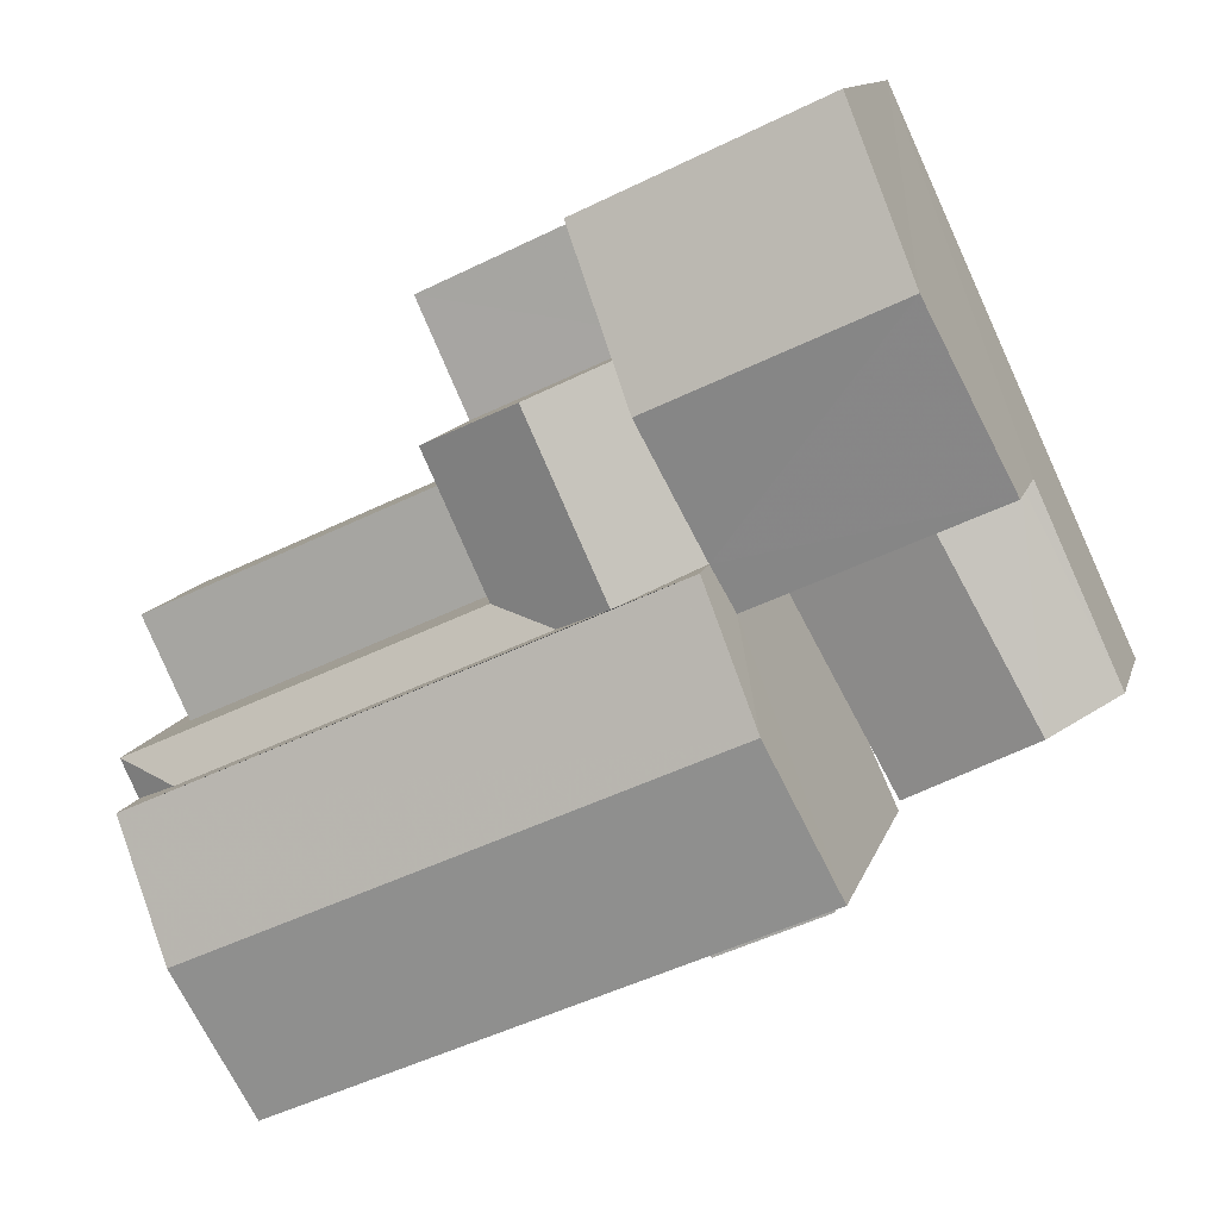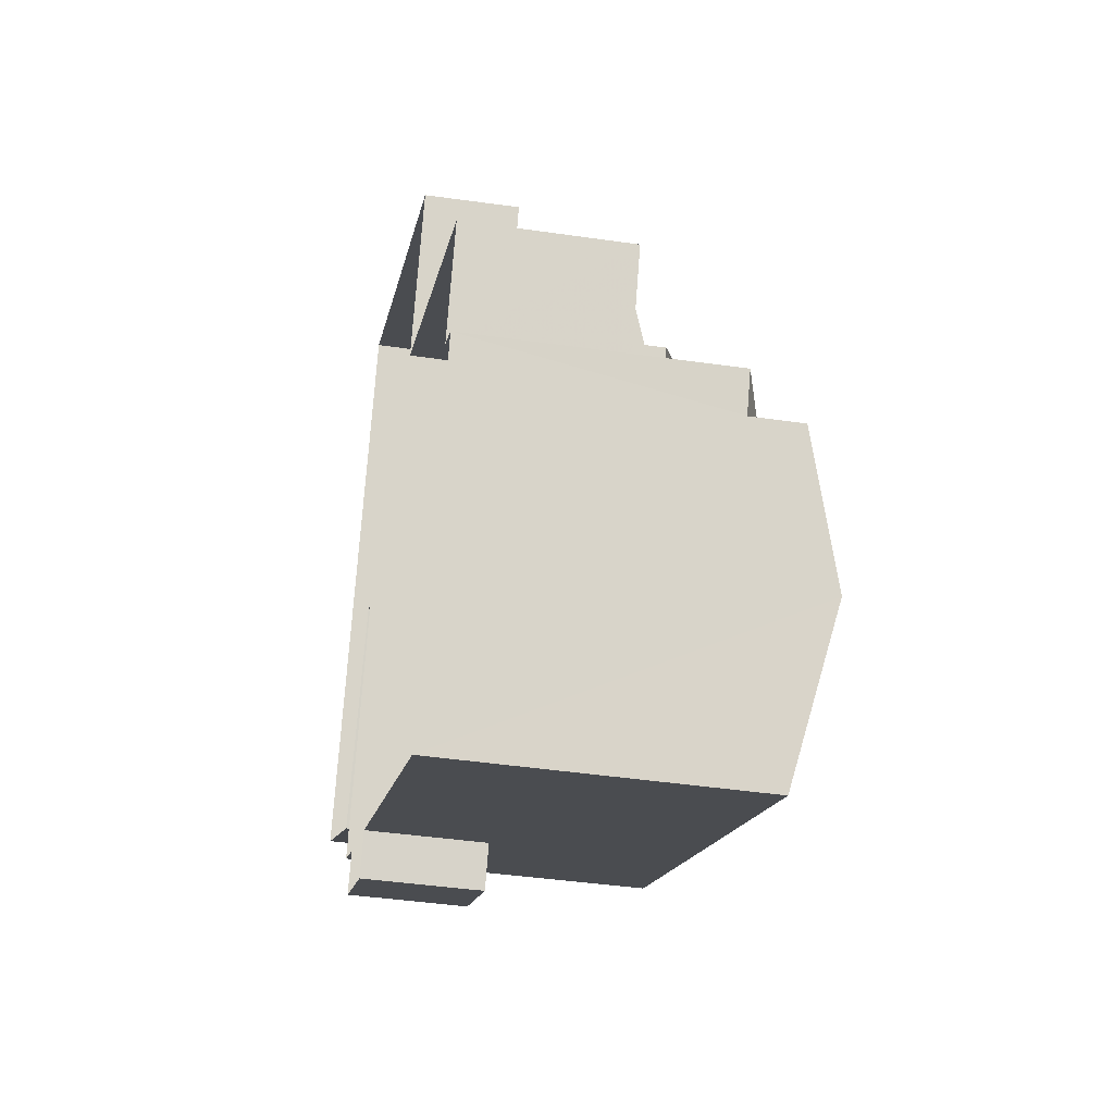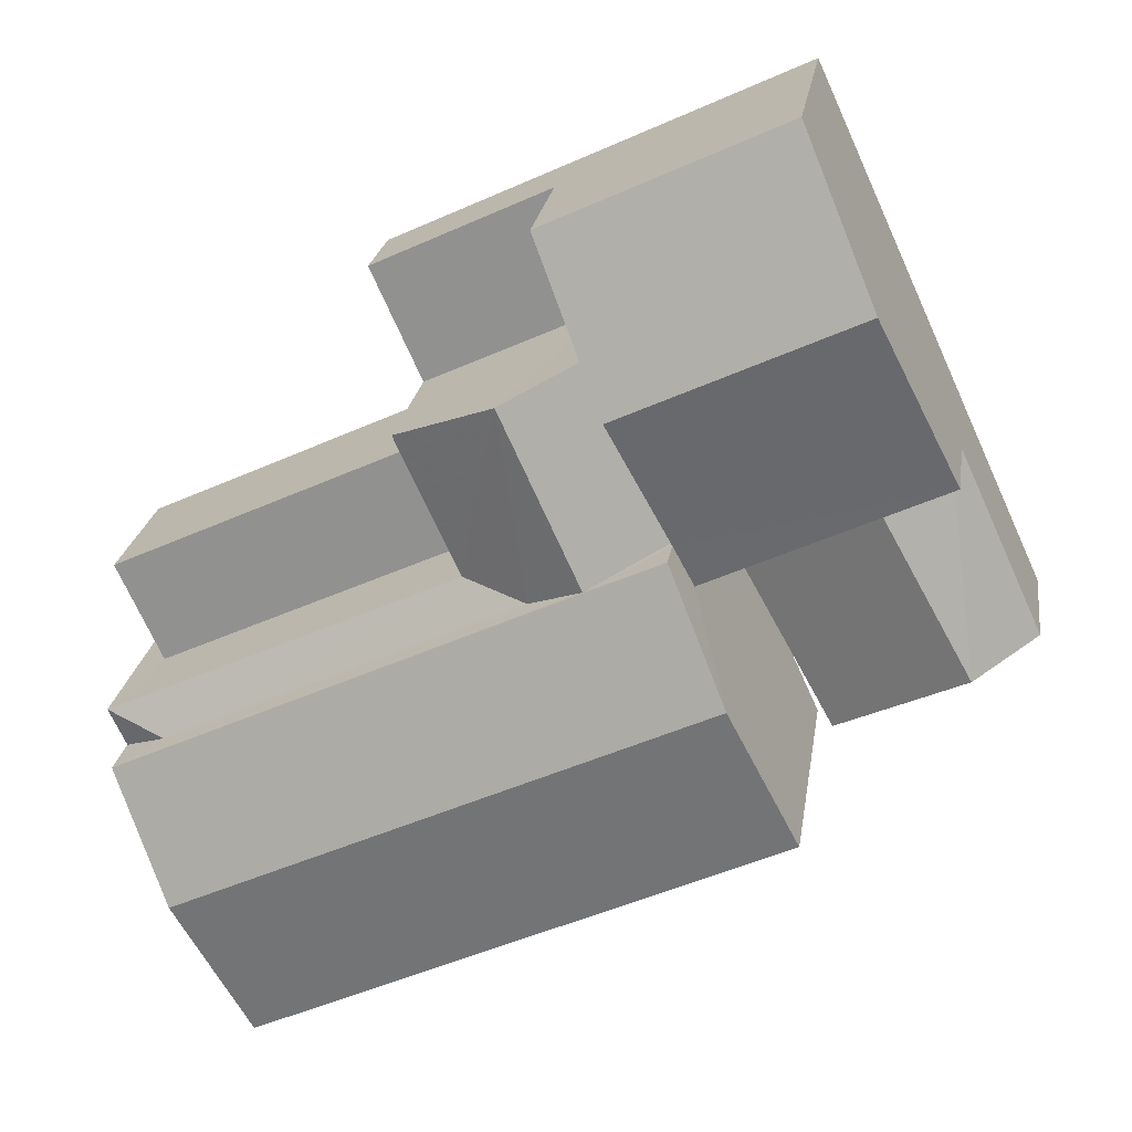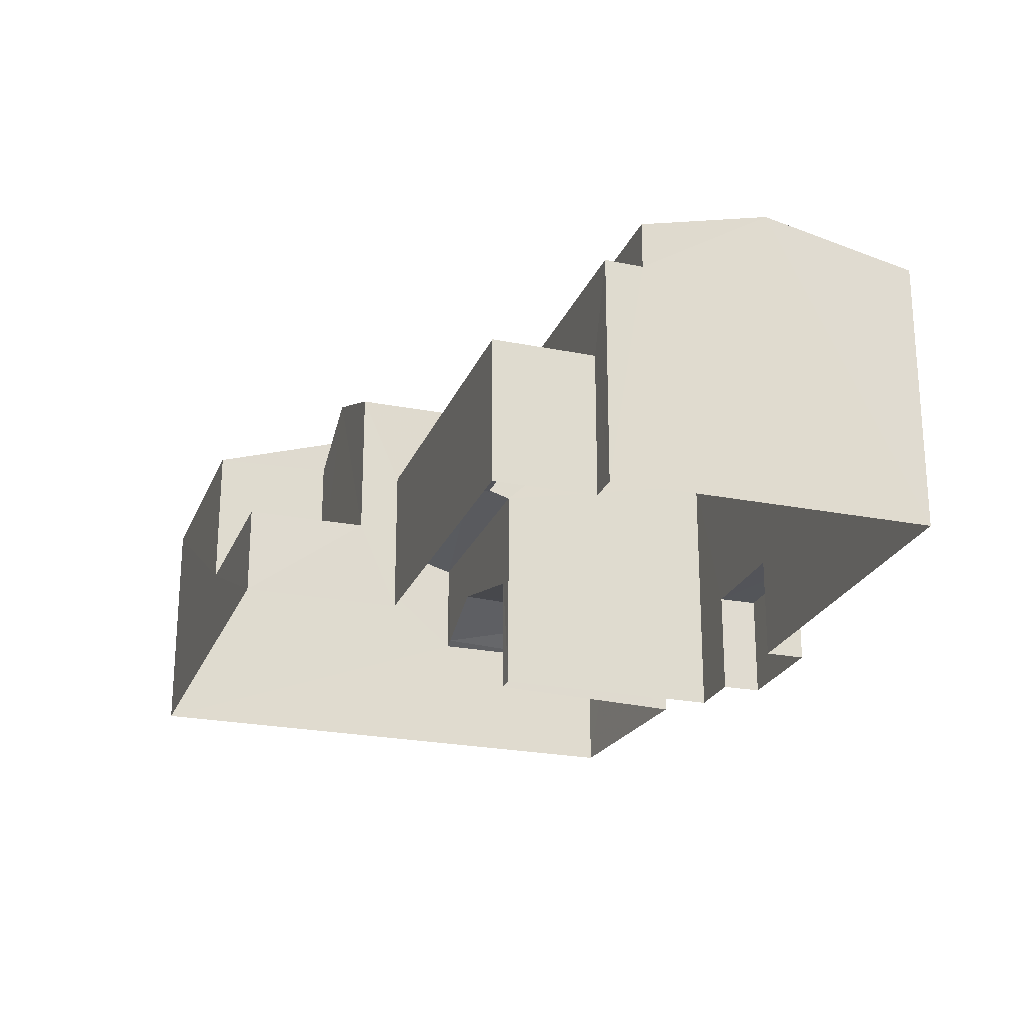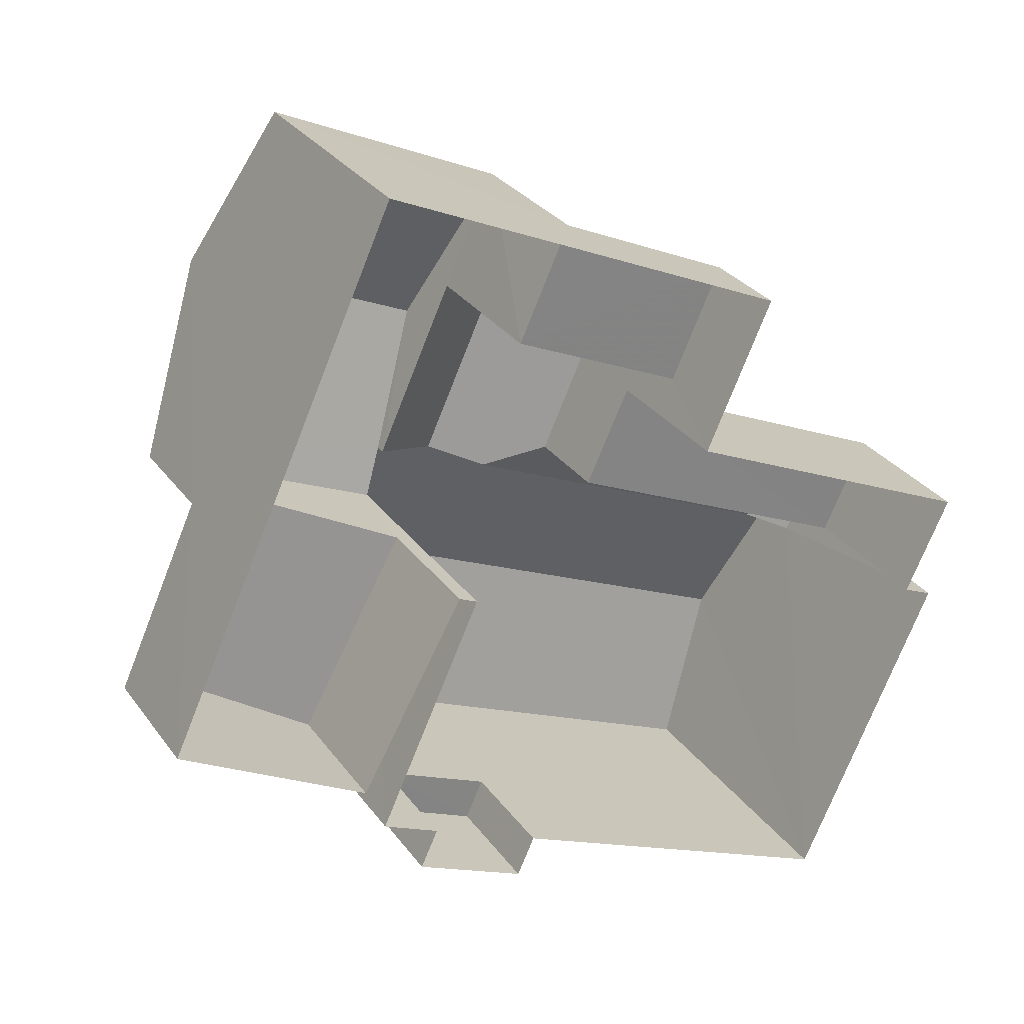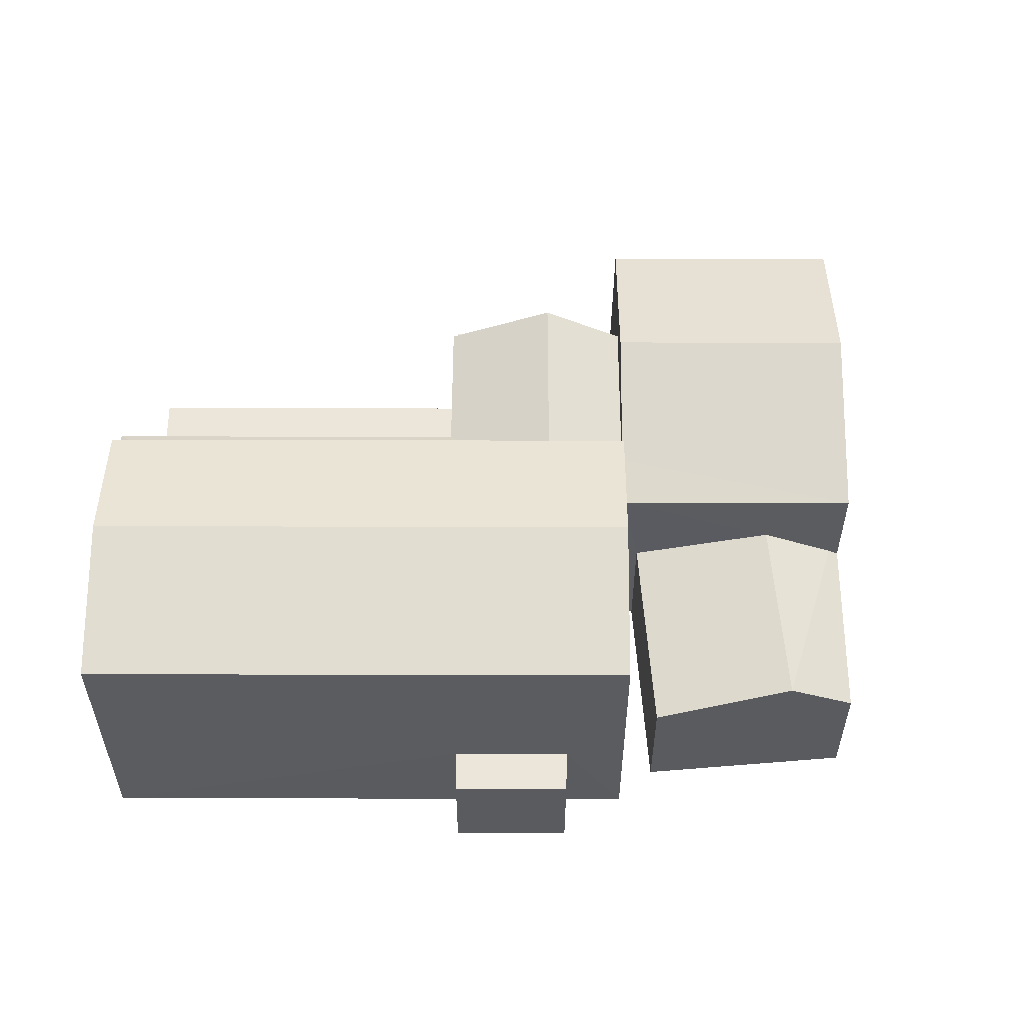
<metadata>
{"format":"obj","ext":"obj","renderer":"f3d","projection":"perspective","resolution":1024,"background":"white","views":[{"elev":12.0,"azim":14.0,"up":"+Y"},{"elev":-39.4,"azim":-100.3,"up":"+Y"},{"elev":22.5,"azim":8.2,"up":"+Y"},{"elev":-23.8,"azim":-83.7,"up":"+Z"},{"elev":29.9,"azim":150.8,"up":"+Y"},{"elev":56.4,"azim":24.8,"up":"+Z"}]}
</metadata>
<code>
v -3.149e+05 3.949e+04 6.836
v -3.149e+05 3.949e+04 6.837
v -3.149e+05 3.95e+04 6.835
v -3.149e+05 3.948e+04 6.833
v -3.149e+05 3.949e+04 6.836
v -3.149e+05 3.95e+04 6.837
v -3.148e+05 3.951e+04 6.834
v -3.149e+05 3.949e+04 6.831
v -3.148e+05 3.949e+04 6.831
v -3.149e+05 3.948e+04 6.831
v -3.148e+05 3.949e+04 6.83
v -3.148e+05 3.949e+04 6.829
v -3.149e+05 3.95e+04 6.832
v -3.148e+05 3.949e+04 6.83
v -3.149e+05 3.95e+04 6.832
v -3.148e+05 3.949e+04 6.83
v -3.149e+05 3.95e+04 14.61
v -3.149e+05 3.95e+04 16.07
v -3.149e+05 3.95e+04 16.07
v -3.149e+05 3.95e+04 14.61
v -3.148e+05 3.949e+04 10.46
v -3.149e+05 3.948e+04 10.46
v -3.148e+05 3.949e+04 10.46
v -3.149e+05 3.949e+04 10.46
v -3.149e+05 3.95e+04 9.733
v -3.149e+05 3.951e+04 9.734
v -3.149e+05 3.95e+04 9.735
v -3.149e+05 3.95e+04 9.734
v -3.149e+05 3.949e+04 14.61
v -3.149e+05 3.949e+04 14.61
v -3.149e+05 3.949e+04 15.3
v -3.149e+05 3.949e+04 15.29
v -3.148e+05 3.95e+04 11.29
v -3.148e+05 3.95e+04 12.36
v -3.148e+05 3.949e+04 12.35
v -3.149e+05 3.948e+04 17.32
v -3.149e+05 3.948e+04 16.2
v -3.148e+05 3.949e+04 16.19
v -3.149e+05 3.949e+04 17.32
v -3.148e+05 3.949e+04 11.11
v -3.149e+05 3.95e+04 11.12
v -3.149e+05 3.95e+04 14.61
v -3.148e+05 3.949e+04 11.11
v -3.148e+05 3.95e+04 11.11
v -3.149e+05 3.949e+04 14.61
v -3.149e+05 3.95e+04 14.51
v -3.148e+05 3.95e+04 14.5
v -3.149e+05 3.95e+04 14.95
v -3.148e+05 3.95e+04 16.23
v -3.149e+05 3.95e+04 16.23
v -3.148e+05 3.951e+04 14.51
v -3.149e+05 3.951e+04 14.51
v -3.149e+05 3.949e+04 11.71
v -3.149e+05 3.95e+04 11.71
v -3.149e+05 3.949e+04 11.71
v -3.149e+05 3.949e+04 11.71
v -3.149e+05 3.95e+04 16.2
v -3.149e+05 3.949e+04 16.2
f 1 2 3
f 4 5 1
f 3 6 7
f 8 4 1
f 9 10 8
f 11 10 9
f 12 13 7
f 14 9 15
f 16 13 12
f 15 3 13
f 8 1 3
f 13 3 7
f 9 8 15
f 8 3 15
f 17 18 19
f 20 17 19
f 21 22 23
f 21 24 22
f 25 26 27
f 28 25 27
f 29 30 31
f 32 29 31
f 33 34 35
f 36 37 38
f 39 36 38
f 34 40 35
f 34 41 40
f 29 32 18
f 29 18 42
f 32 19 18
f 33 35 43
f 44 33 43
f 31 30 45
f 46 47 48
f 48 49 50
f 48 47 49
f 49 51 52
f 50 49 52
f 53 54 55
f 53 56 54
f 39 57 58
f 36 39 58
f 37 36 4
f 36 58 45
f 4 45 5
f 5 45 30
f 4 36 45
f 51 49 7
f 49 47 44
f 7 44 12
f 12 44 43
f 7 49 44
f 22 10 11
f 23 22 11
f 46 38 14
f 14 15 46
f 46 39 38
f 57 39 46
f 48 57 46
f 52 51 26
f 27 26 6
f 6 26 7
f 26 51 7
f 55 3 2
f 55 54 3
f 28 27 6
f 6 3 28
f 42 28 54
f 29 42 54
f 56 29 54
f 28 3 54
f 1 5 53
f 5 30 53
f 53 29 56
f 53 30 29
f 24 4 8
f 4 24 37
f 9 14 21
f 38 37 24
f 14 38 21
f 38 24 21
f 58 31 45
f 19 58 57
f 32 31 58
f 20 19 48
f 32 58 19
f 48 19 57
f 41 15 13
f 15 41 46
f 44 47 33
f 47 46 34
f 33 47 34
f 34 46 41
f 40 16 35
f 16 12 35
f 12 43 35
f 25 52 26
f 52 17 50
f 48 50 20
f 50 17 20
f 25 17 52
f 21 23 11
f 9 21 11
f 1 55 2
f 1 53 55
f 24 10 22
f 24 8 10
f 41 16 40
f 41 13 16
f 17 25 18
f 25 28 18
f 28 42 18

</code>
